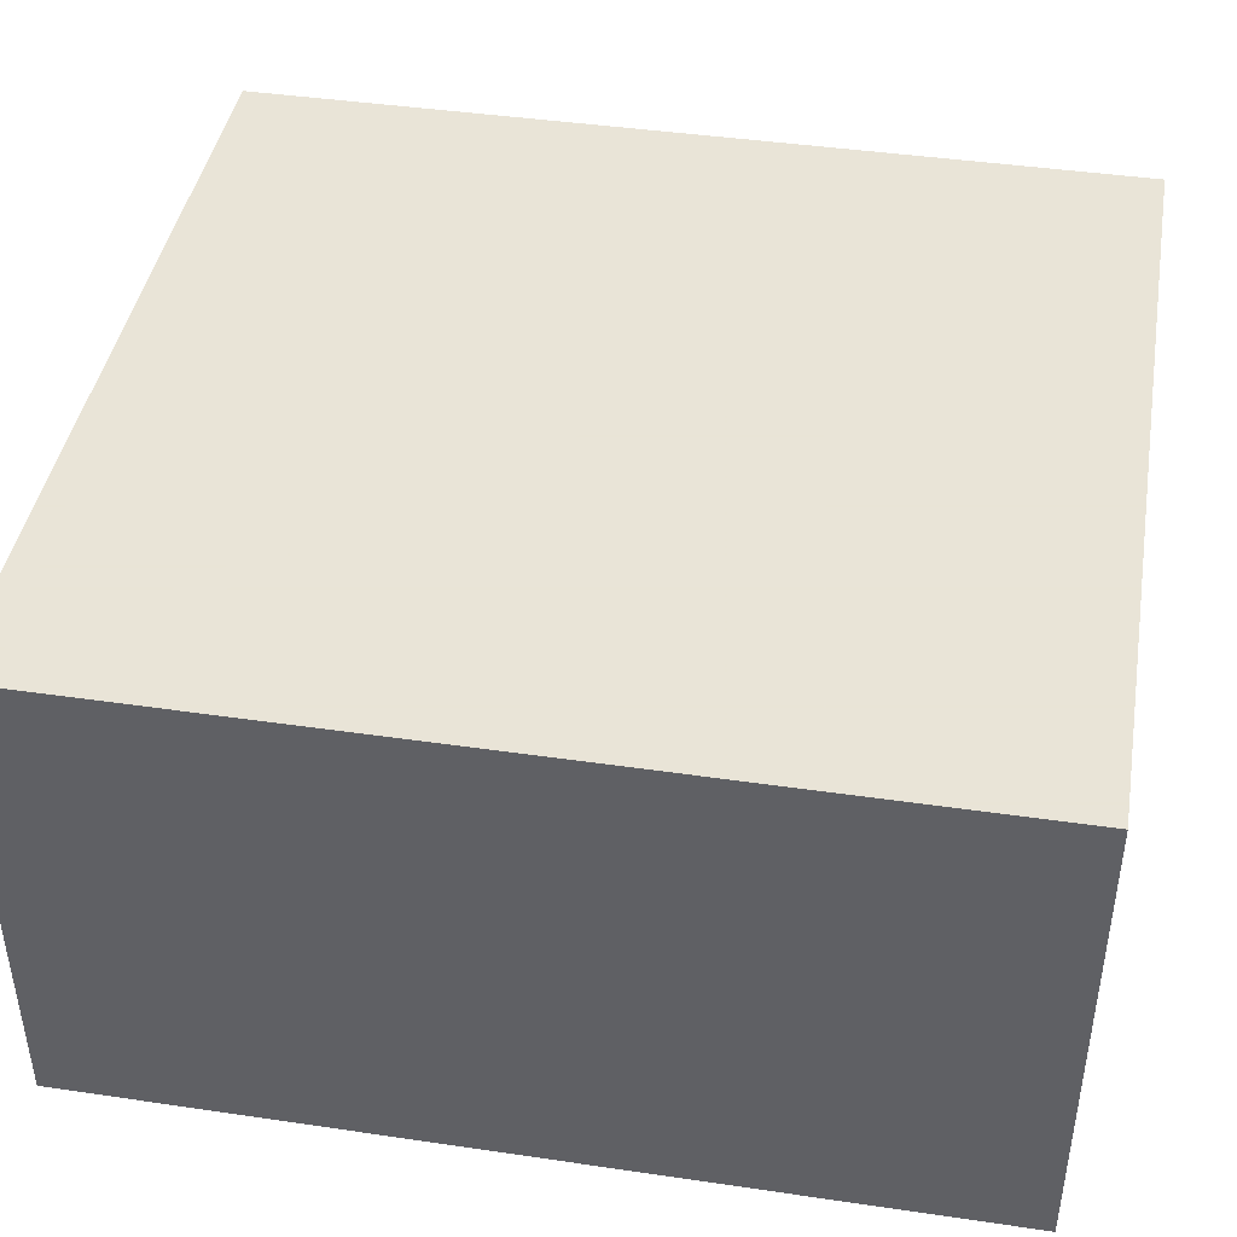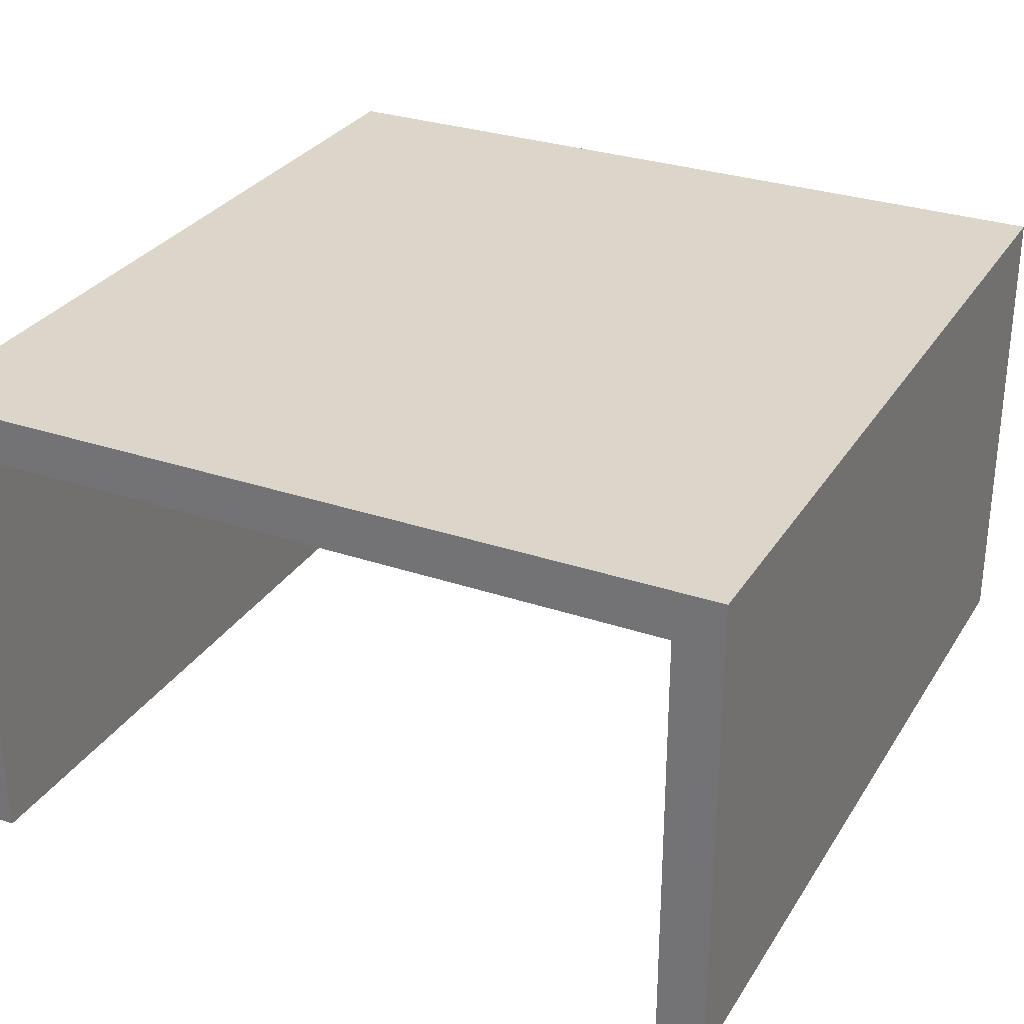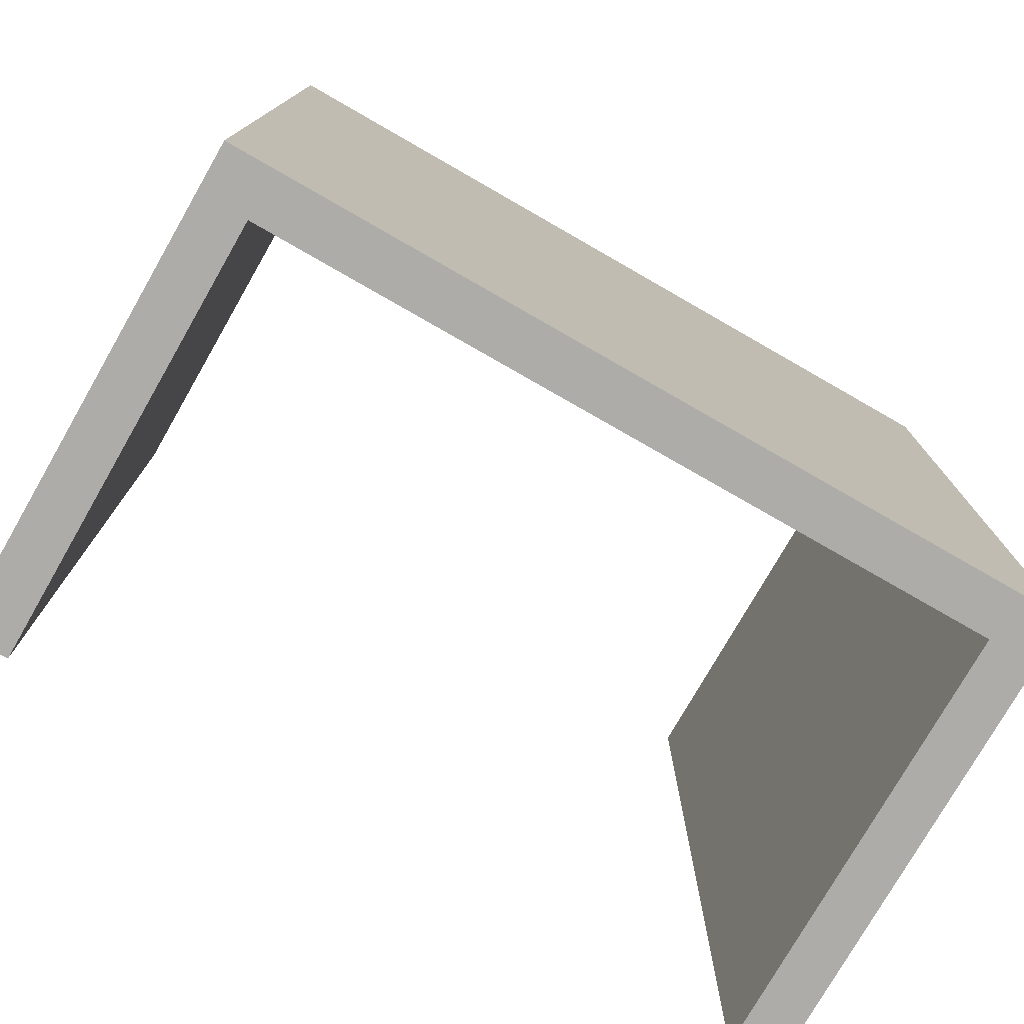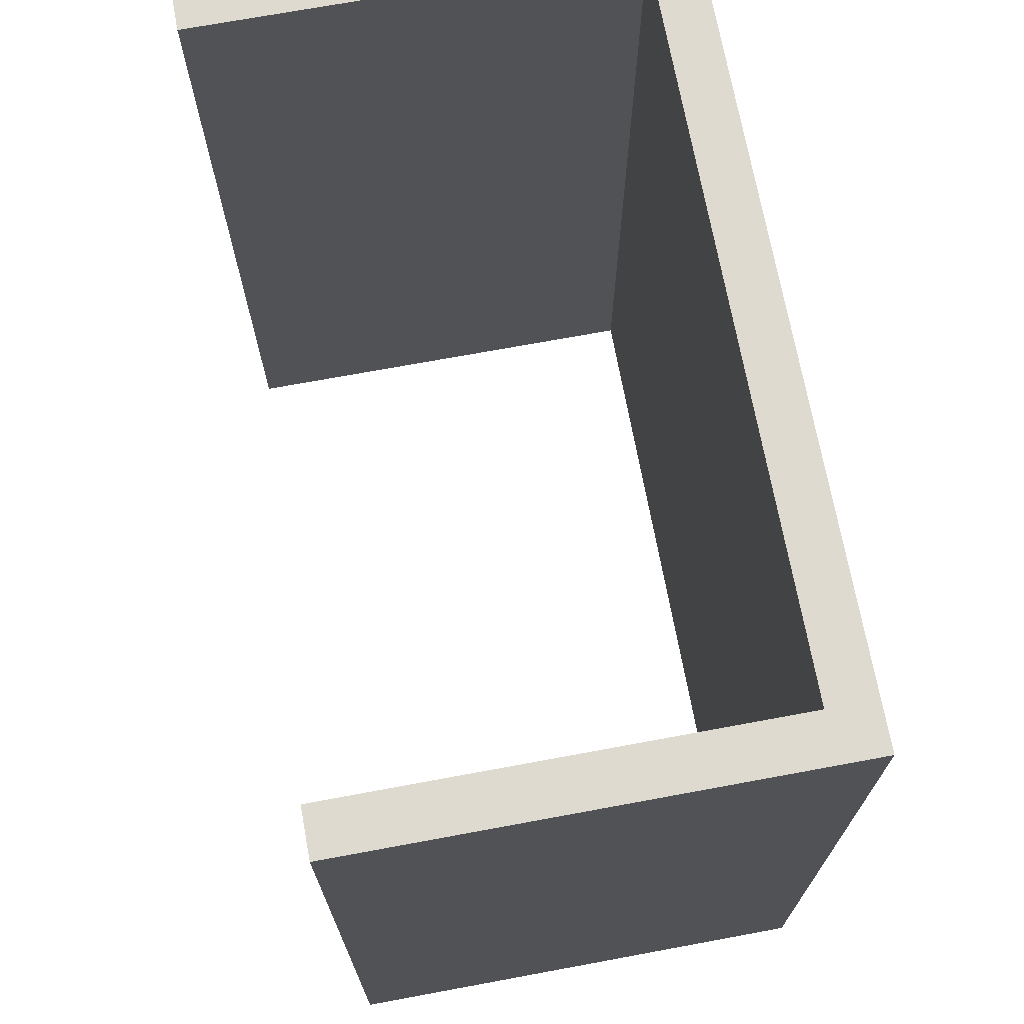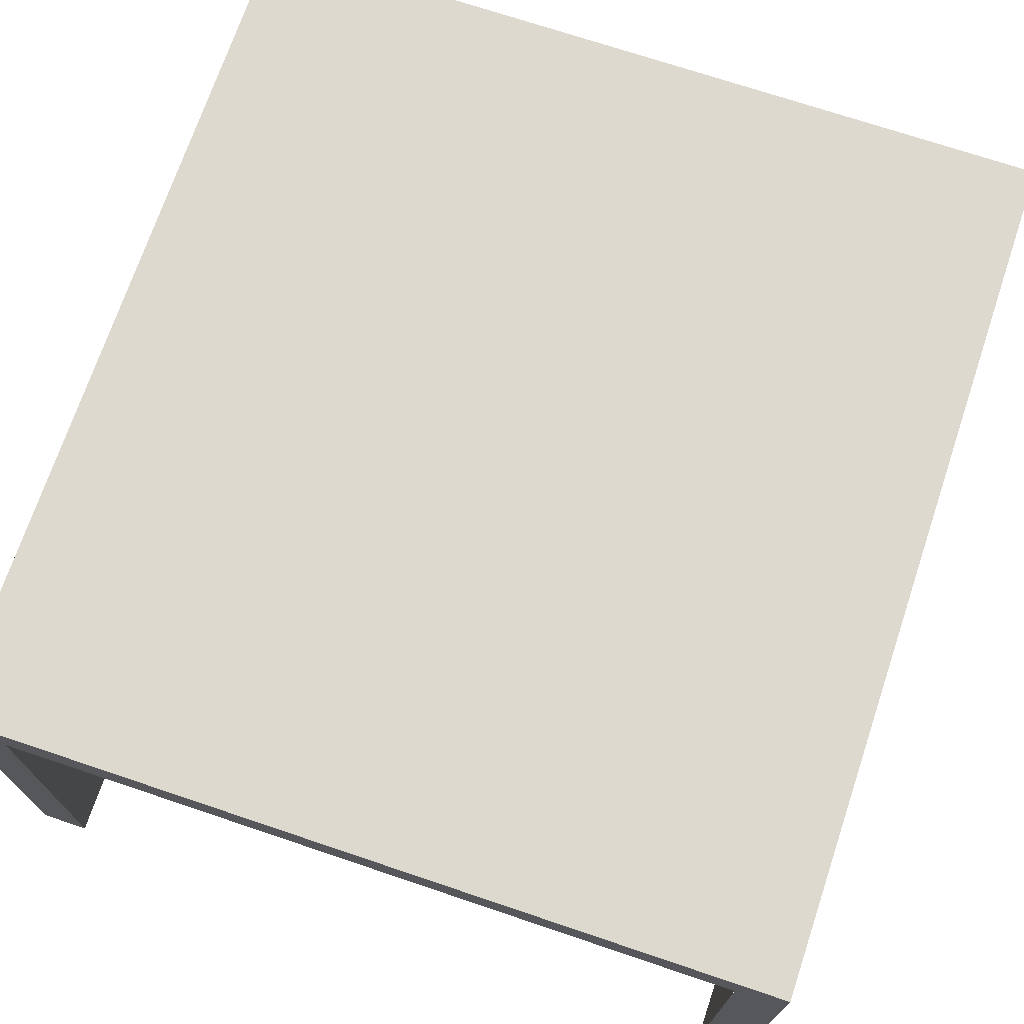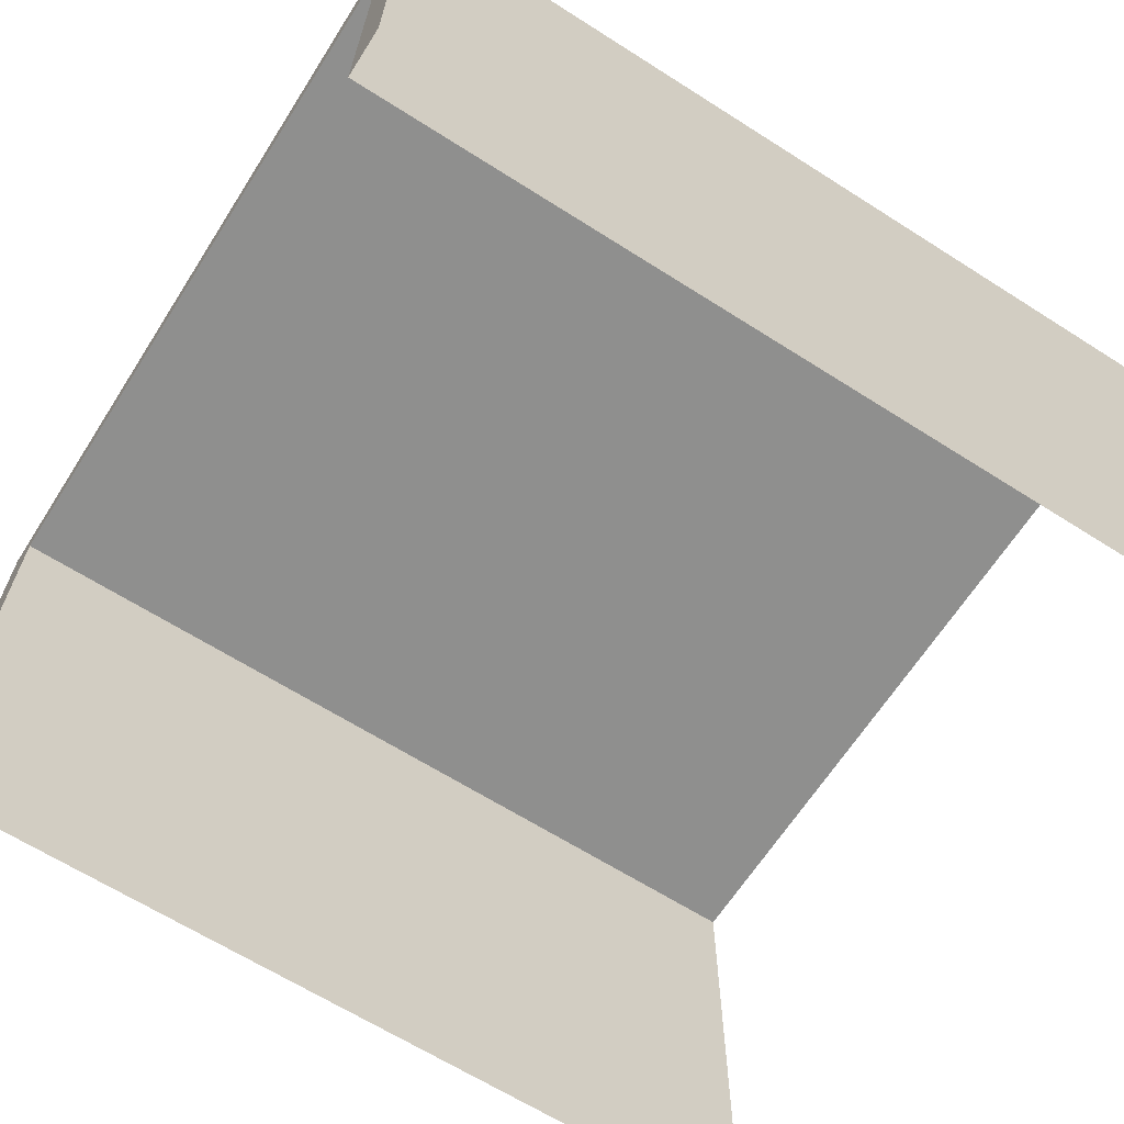
<metadata>
{"format":"obj","ext":"obj","renderer":"f3d","projection":"perspective","resolution":1024,"background":"white","views":[{"elev":42.8,"azim":99.9,"up":"+Y"},{"elev":29.8,"azim":-153.6,"up":"+Y"},{"elev":-77.0,"azim":150.2,"up":"+Z"},{"elev":71.0,"azim":79.5,"up":"+Z"},{"elev":71.8,"azim":-161.4,"up":"+Y"},{"elev":-65.1,"azim":57.4,"up":"+Y"}]}
</metadata>
<code>
v 500 100 0
v 1000 100 0
v 500 100 -600
v 1000 100 -600
v 500 -200 0
v 1000 -200 0
v 500 -200 -600
v 1000 -200 -600
v 467 -200 0
v 1033 -200 0
v 467 -200 -600
v 1033 -200 -600
v 467 133 0
v 1033 133 0
v 467 133 -600
v 1033 133 -600
v 500 133 0
v 1000 133 0
v 500 133 -600
v 1000 133 -600
f 3 1 5
f 3 5 7
f 2 4 8
f 2 8 6
f 2 1 3
f 2 3 4
f 9 13 11
f 13 15 11
f 10 16 14
f 10 12 16
f 13 14 15
f 14 16 15
f 9 5 13
f 5 17 13
f 6 10 18
f 10 14 18
f 1 2 17
f 2 18 17
f 7 11 19
f 11 15 19
f 12 8 16
f 8 20 16
f 4 3 20
f 3 19 20

</code>
